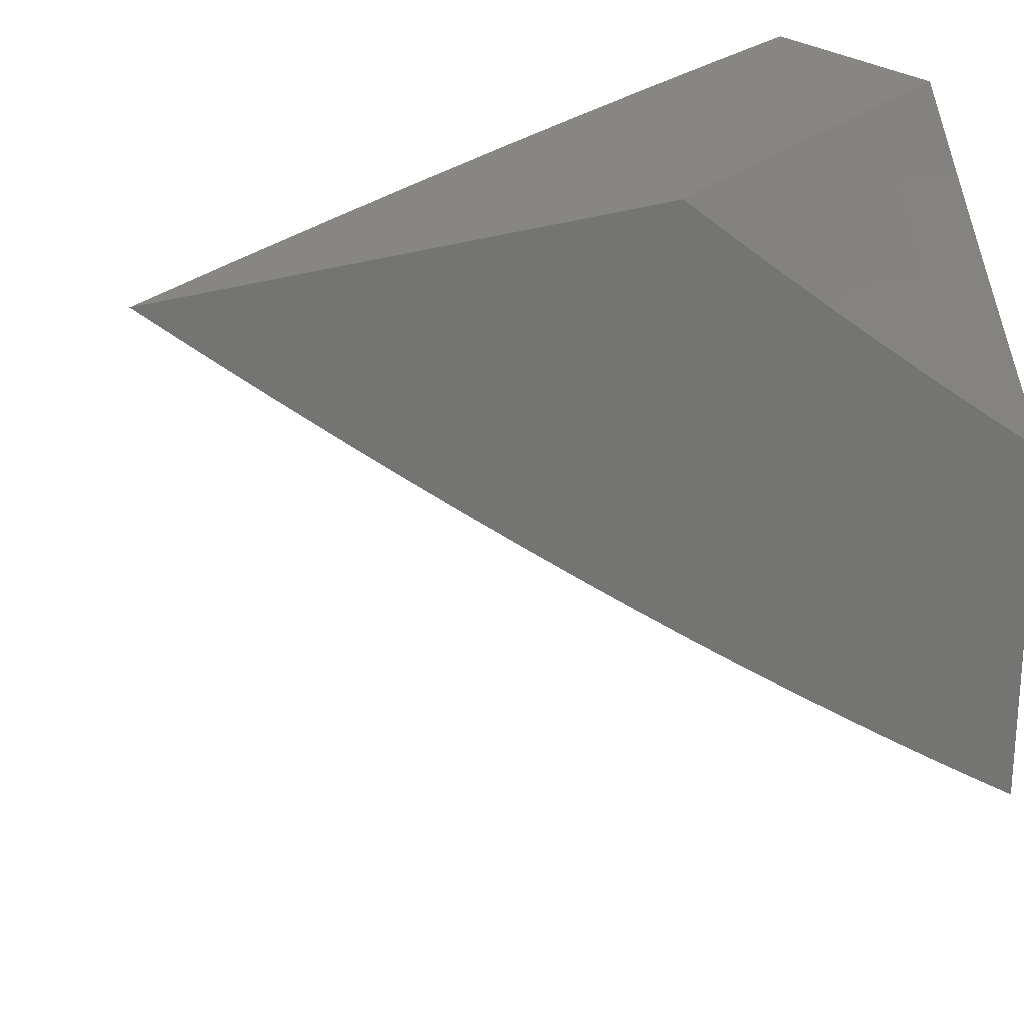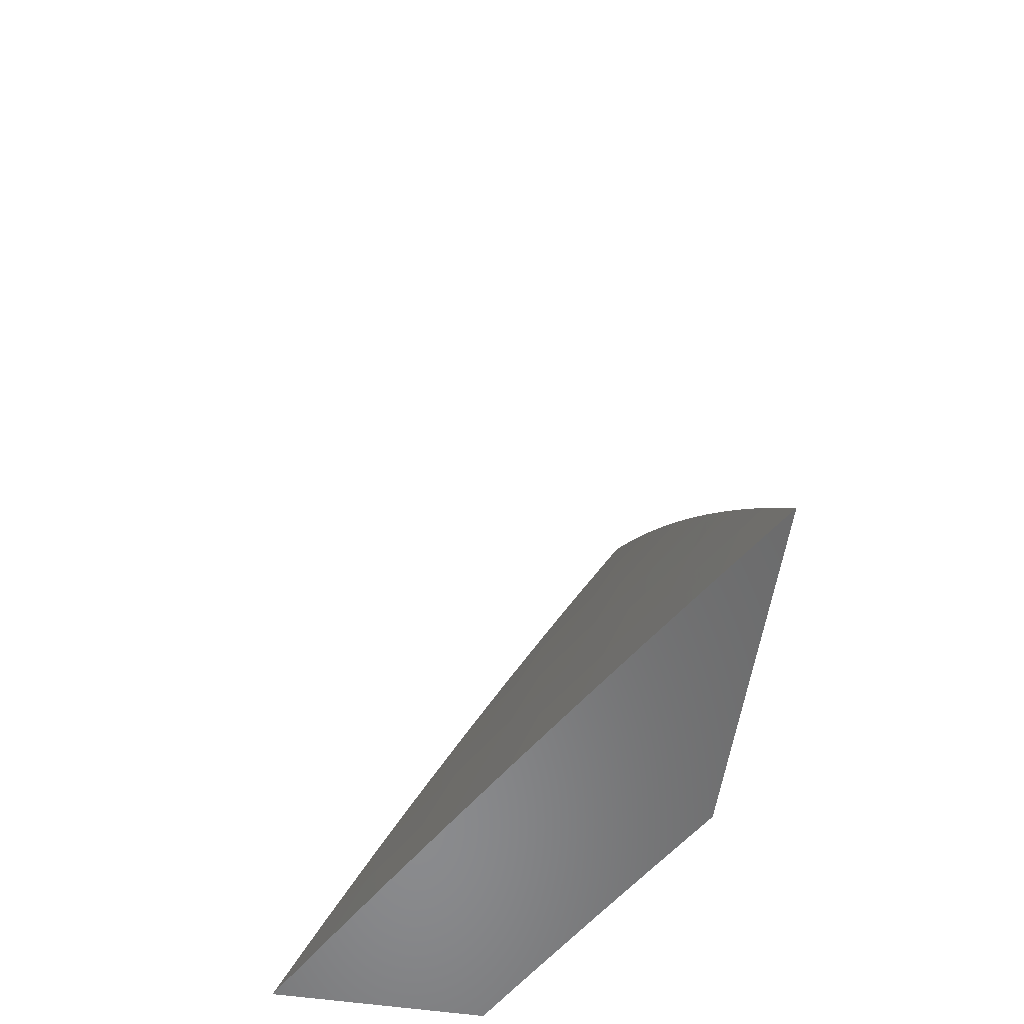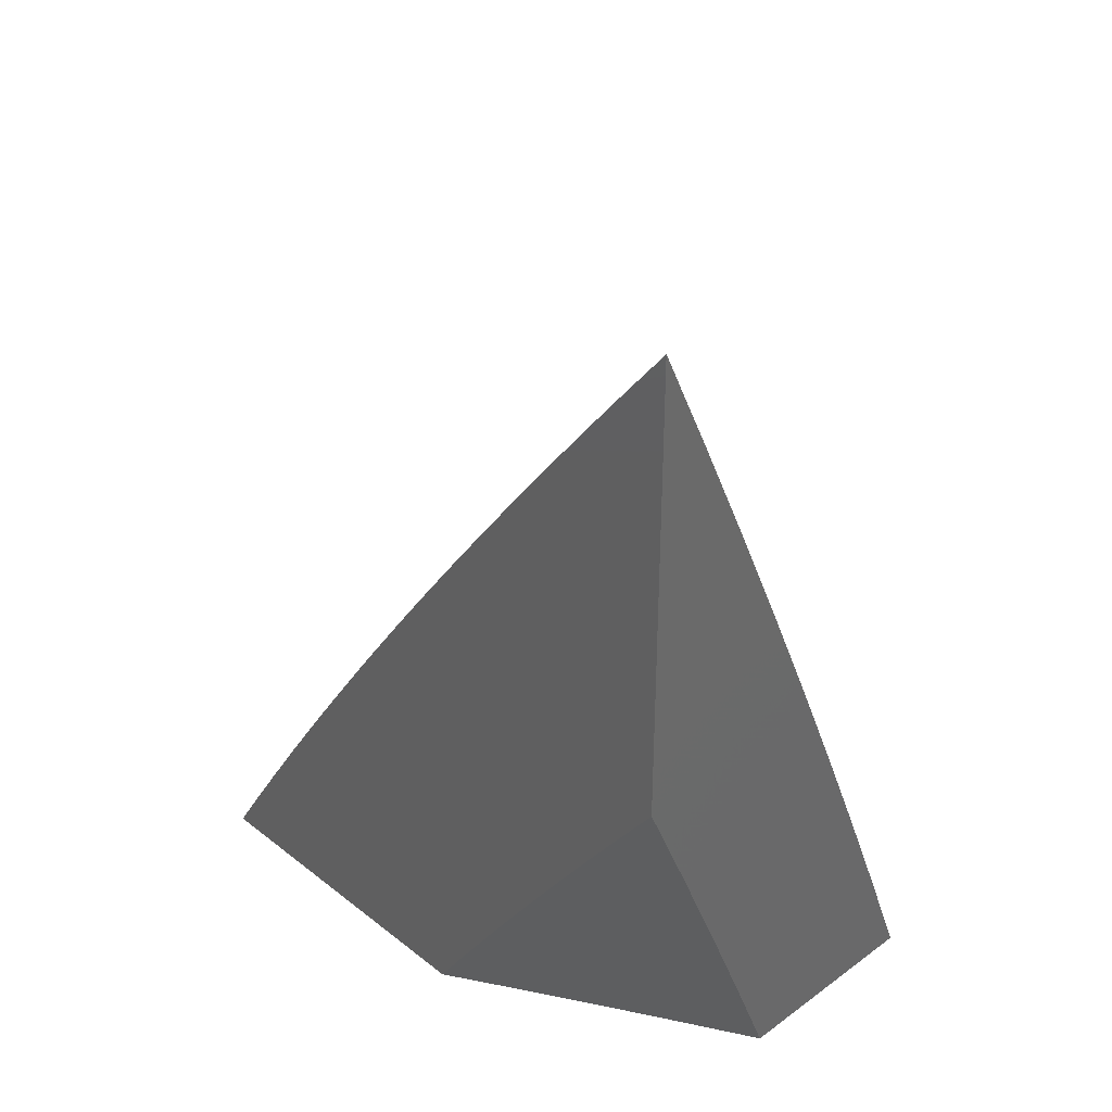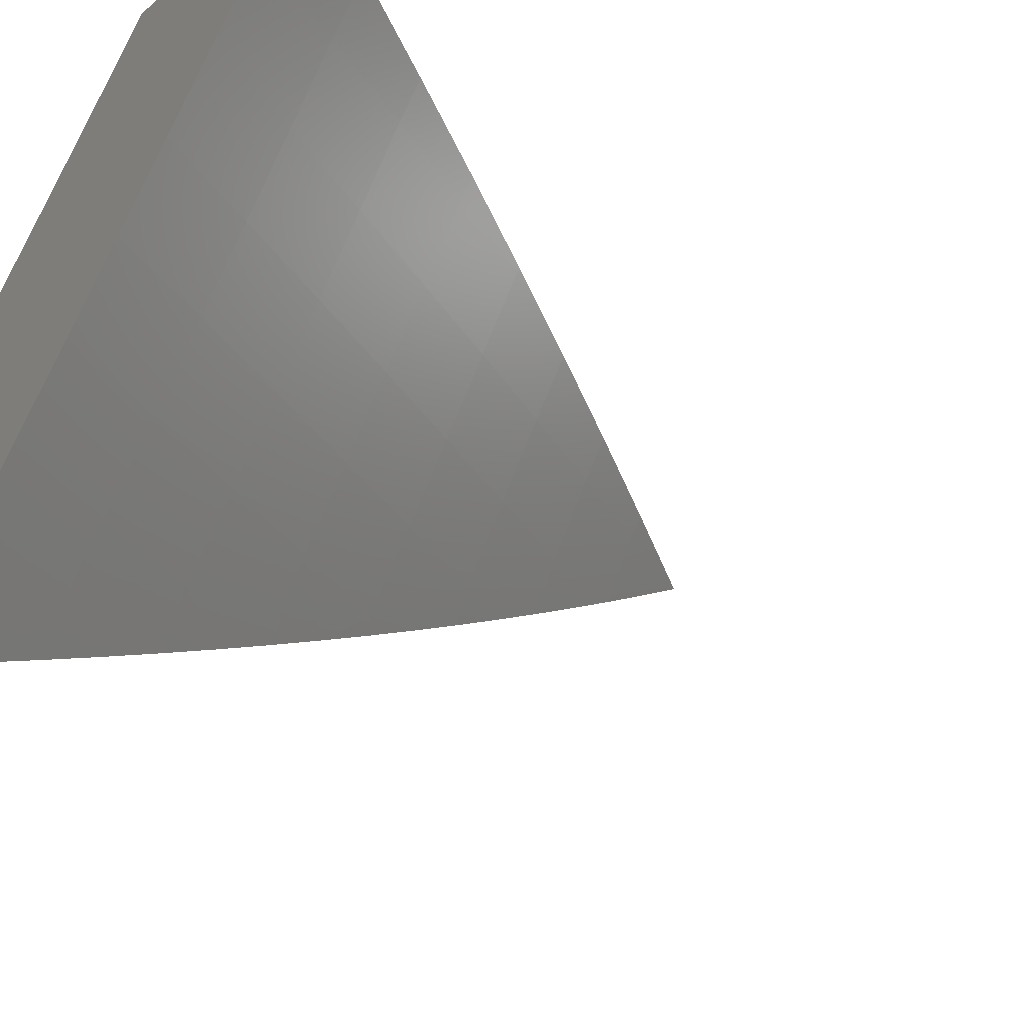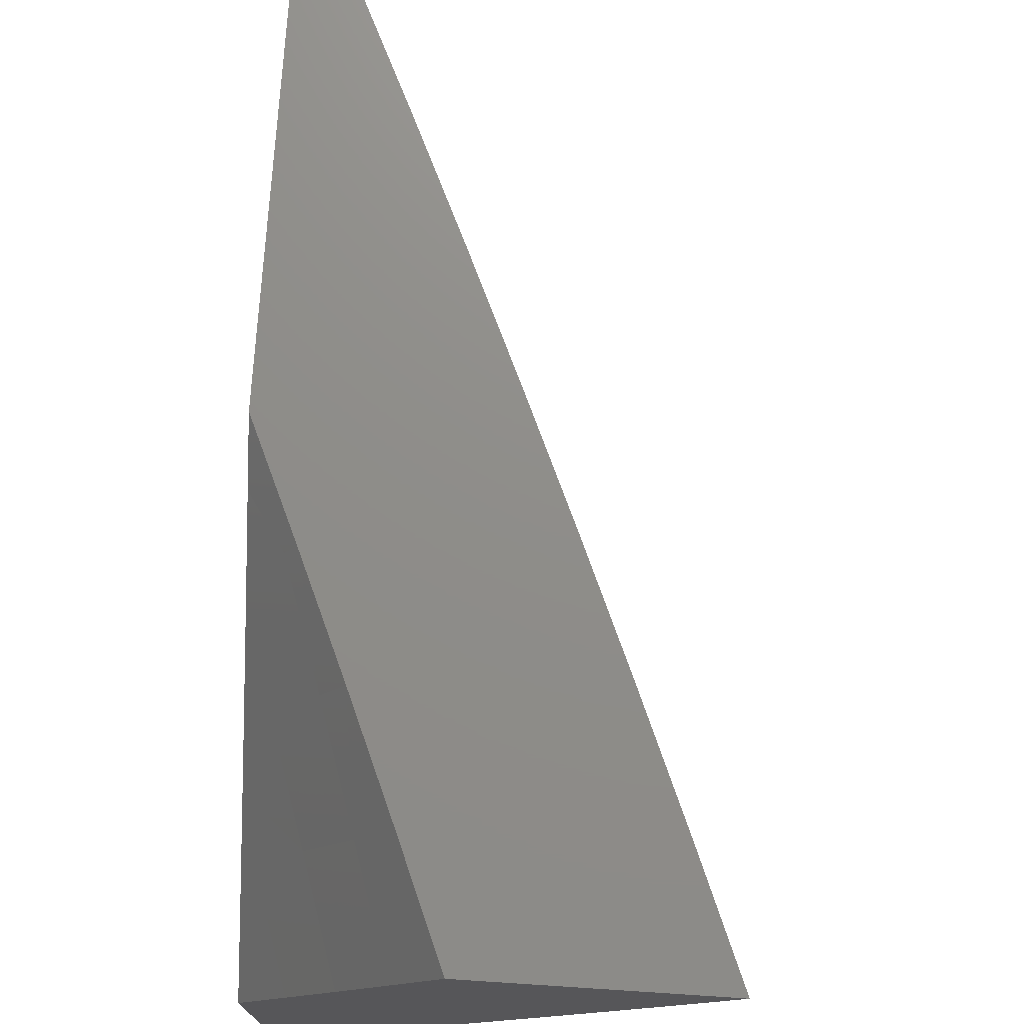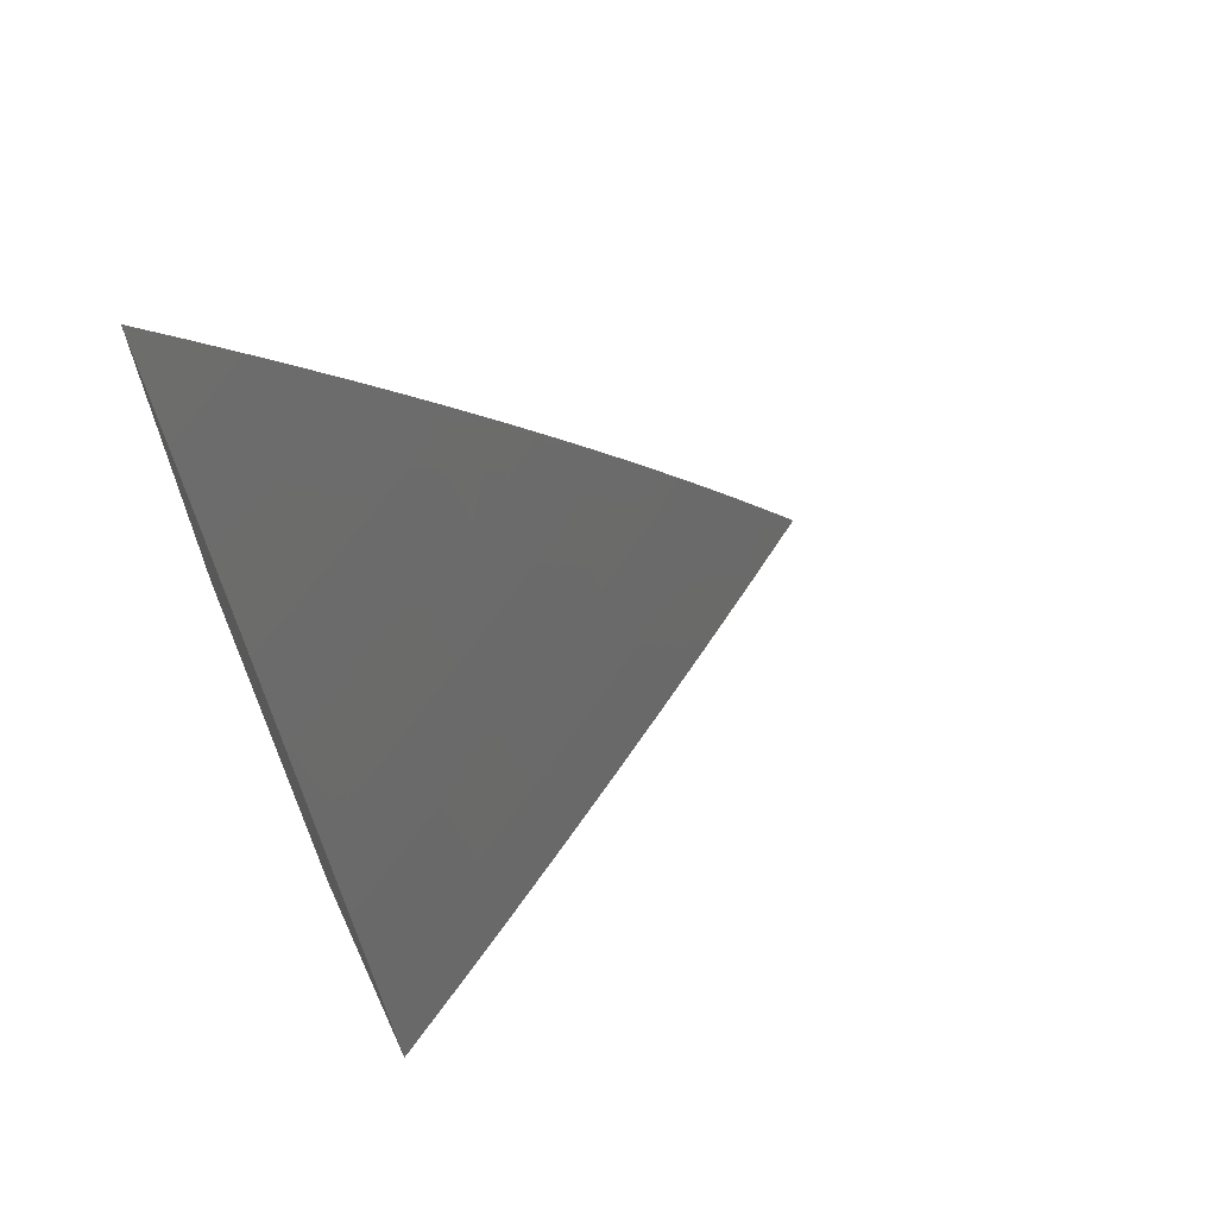
<metadata>
{"format":"stl","ext":"stl","renderer":"f3d","projection":"perspective","resolution":1024,"background":"white","views":[{"elev":23.4,"azim":56.7,"up":"+Y"},{"elev":-56.6,"azim":-8.5,"up":"+Z"},{"elev":34.1,"azim":136.1,"up":"+Z"},{"elev":-44.8,"azim":-134.5,"up":"+Y"},{"elev":73.8,"azim":-176.3,"up":"+Y"},{"elev":65.2,"azim":-114.9,"up":"+Z"}]}
</metadata>
<code>
# stl→obj: 83 verts, 162 faces
v -9.3 -5 4
v -9.264 -5.063 4
v -9.265 -5 4.085
v -9.238 -5.049 4.085
v -9.23 -5 4.17
v -9.211 -5.034 4.169
v -9.193 -5 4.255
v -9.183 -5.019 4.253
v -9.155 -5.003 4.338
v -9.119 -5.066 4.338
v -9.118 -5 4.423
v -9.09 -5.05 4.422
v -9.079 -5 4.507
v -9.061 -5.034 4.506
v -9.04 -5 4.59
v -9.031 -5.017 4.589
v -9 -5 4.673
v -9 -5.034 4.633
v -9 -5.067 4.592
v -9.025 -5.095 4.506
v -9.054 -5.112 4.422
v -9.082 -5.128 4.338
v -9.147 -5.082 4.253
v -9.11 -5.144 4.253
v -9.174 -5.097 4.169
v -9.138 -5.159 4.169
v -9.201 -5.112 4.085
v -9.165 -5.175 4.085
v -9.228 -5.127 4
v -9.191 -5.19 4
v -9.127 -5.237 4.085
v -9.154 -5.252 4
v -9.09 -5.299 4.085
v -9.116 -5.315 4
v -9.052 -5.361 4.085
v -9.078 -5.377 4
v -9.013 -5.423 4.085
v -9.039 -5.439 4
v -9 -5.471 4.044
v -9 -5.5 4
v -9 -5.442 4.087
v -9 -5.413 4.131
v -9 -5.383 4.174
v -9.025 -5.345 4.169
v -9 -5.353 4.217
v -9 -5.322 4.259
v -9.036 -5.268 4.253
v -9 -5.291 4.302
v -9.008 -5.251 4.338
v -9 -5.26 4.344
v -9 -5.229 4.386
v -9 -5.197 4.428
v -9.017 -5.173 4.422
v -9.046 -5.19 4.338
v -9.073 -5.206 4.253
v -9.101 -5.222 4.169
v -9.063 -5.284 4.169
v -9 -5.165 4.469
v -9 -5.133 4.511
v -9 -5.1 4.552
v -9.156 -5 4.339
v -9 -5.23 4
v -9.034 -5.172 4
v -9 -5.202 4.04
v -9.01 -5.158 4.079
v -9 -5.174 4.08
v -9 -5.146 4.119
v -9.044 -5.101 4.079
v -9.018 -5.087 4.157
v -9.077 -5.044 4.079
v -9.052 -5.03 4.157
v -9.069 -5 4.158
v -9.035 -5 4.236
v -9.068 -5.115 4
v -9.102 -5.058 4
v -9.135 -5 4
v -9.103 -5 4.079
v -9 -5 4.314
v -9 -5.03 4.276
v -9.026 -5.015 4.236
v -9 -5.088 4.198
v -9 -5.117 4.159
v -9 -5.059 4.237
f 1 2 3
f 3 2 4
f 3 4 5
f 5 4 6
f 5 6 7
f 7 6 8
f 7 8 9
f 9 8 10
f 9 10 11
f 11 10 12
f 11 12 13
f 13 12 14
f 13 14 15
f 15 14 16
f 15 16 17
f 17 16 18
f 18 16 19
f 19 16 14
f 19 14 20
f 20 14 12
f 20 12 21
f 21 12 10
f 21 10 22
f 22 10 23
f 22 23 24
f 24 23 25
f 24 25 26
f 26 25 27
f 26 27 28
f 28 27 29
f 28 29 30
f 4 2 27
f 27 2 29
f 28 30 31
f 31 30 32
f 31 32 33
f 33 32 34
f 33 34 35
f 35 34 36
f 35 36 37
f 37 36 38
f 37 38 39
f 39 38 40
f 39 41 37
f 37 41 42
f 37 42 35
f 35 42 43
f 35 43 44
f 44 43 45
f 44 45 46
f 44 46 47
f 47 46 48
f 47 48 49
f 49 48 50
f 49 50 51
f 52 53 51
f 51 53 54
f 51 54 49
f 49 54 55
f 49 55 47
f 47 55 56
f 47 56 57
f 57 56 31
f 57 31 33
f 52 58 53
f 53 58 21
f 53 21 22
f 58 59 21
f 21 59 20
f 59 60 20
f 20 60 19
f 11 61 9
f 9 61 7
f 27 25 4
f 4 25 6
f 25 23 6
f 6 23 8
f 23 10 8
f 31 56 28
f 28 56 26
f 56 55 26
f 26 55 24
f 55 54 24
f 24 54 22
f 54 53 22
f 44 47 57
f 35 44 33
f 33 44 57
f 62 63 64
f 64 63 65
f 64 65 66
f 66 65 67
f 67 65 68
f 67 68 69
f 69 68 70
f 69 70 71
f 71 70 72
f 71 72 73
f 63 74 65
f 65 74 68
f 74 75 68
f 68 75 70
f 76 77 75
f 75 77 70
f 77 72 70
f 78 79 73
f 73 79 80
f 73 80 71
f 71 80 81
f 71 81 69
f 69 81 82
f 69 82 67
f 79 83 80
f 80 83 81
f 17 18 78
f 78 18 19
f 78 19 60
f 60 59 78
f 78 59 58
f 78 58 79
f 79 58 52
f 79 52 83
f 83 52 81
f 81 52 51
f 81 51 82
f 82 51 50
f 82 50 67
f 67 50 48
f 67 48 66
f 66 48 46
f 66 46 64
f 64 46 45
f 64 45 62
f 62 45 43
f 62 43 42
f 42 41 62
f 62 41 39
f 62 39 40
f 40 38 62
f 62 38 36
f 62 36 34
f 62 34 63
f 63 34 32
f 63 32 74
f 74 32 75
f 75 32 30
f 75 30 76
f 76 30 29
f 76 29 2
f 2 1 76
f 1 3 76
f 76 3 5
f 76 5 7
f 76 7 77
f 77 7 61
f 77 61 72
f 72 61 11
f 72 11 73
f 73 11 78
f 78 11 13
f 78 13 15
f 15 17 78

</code>
